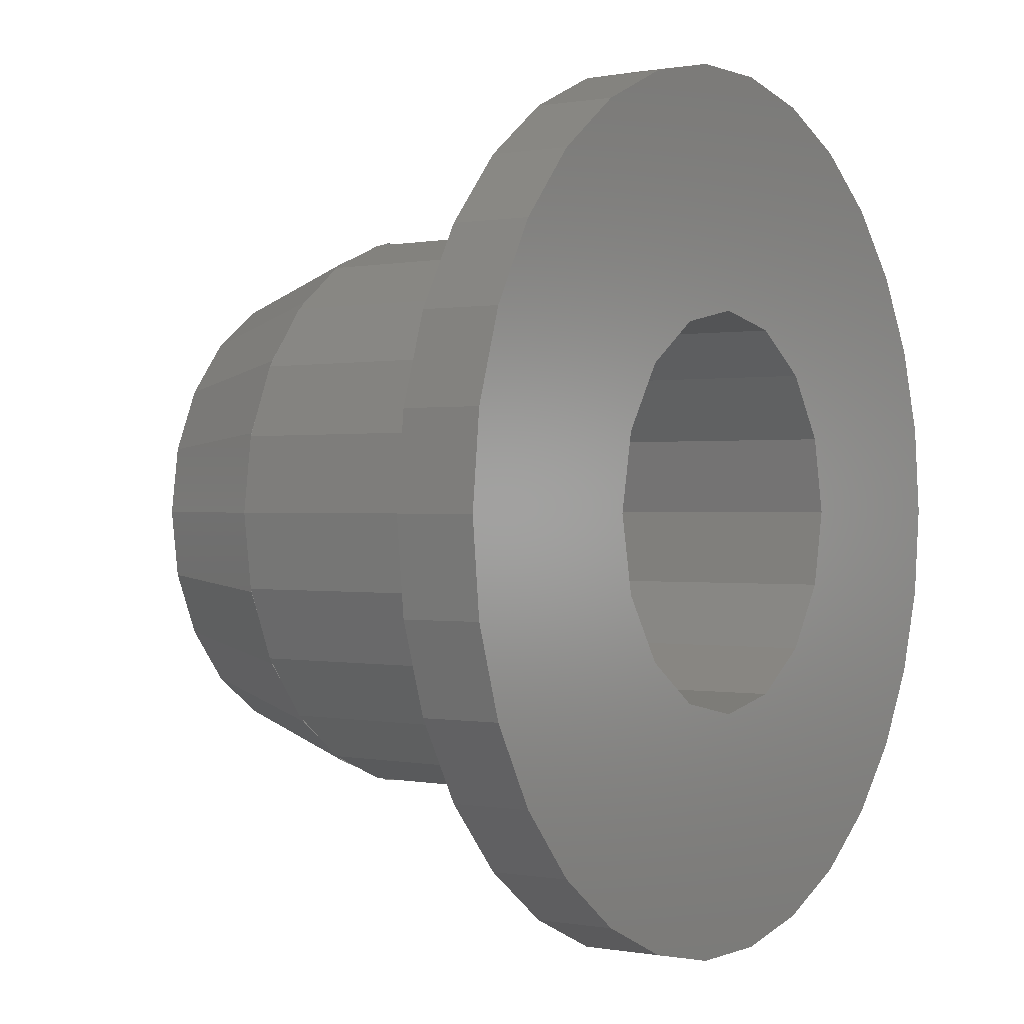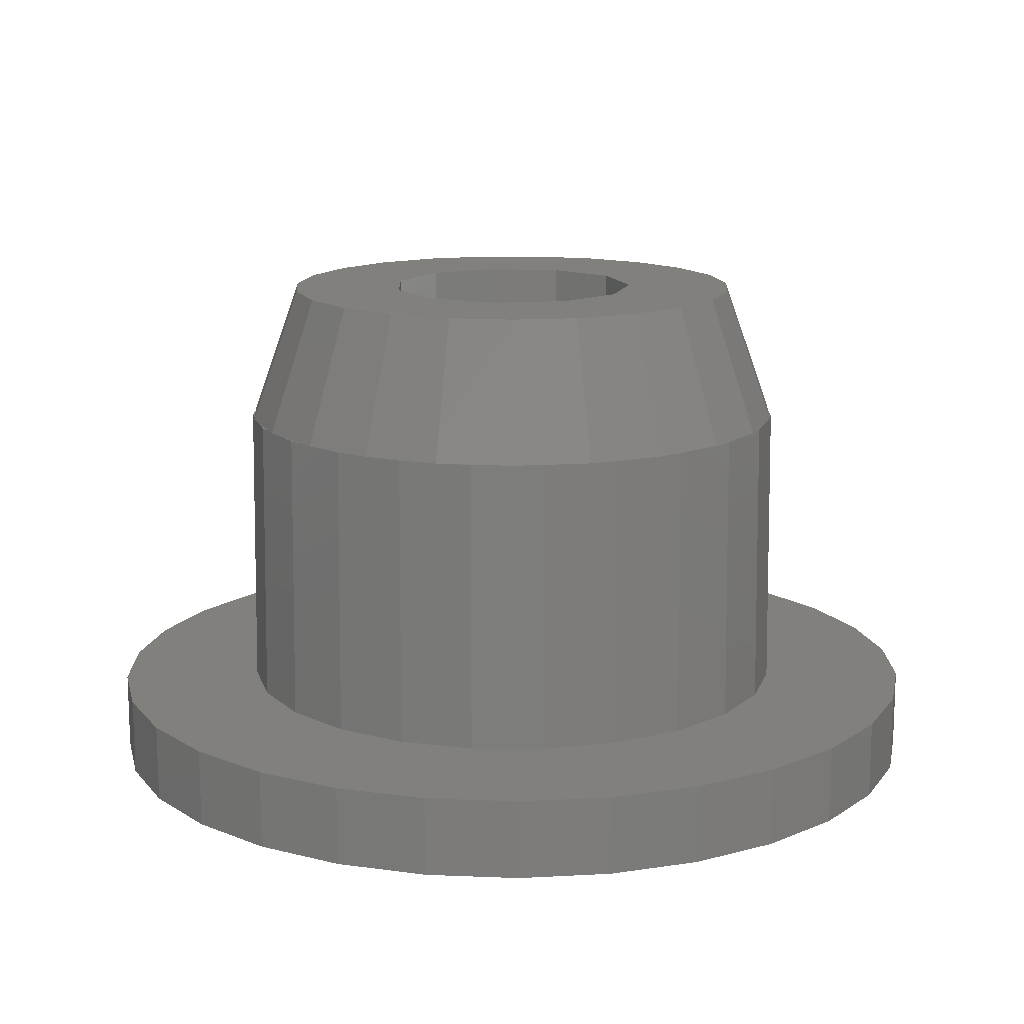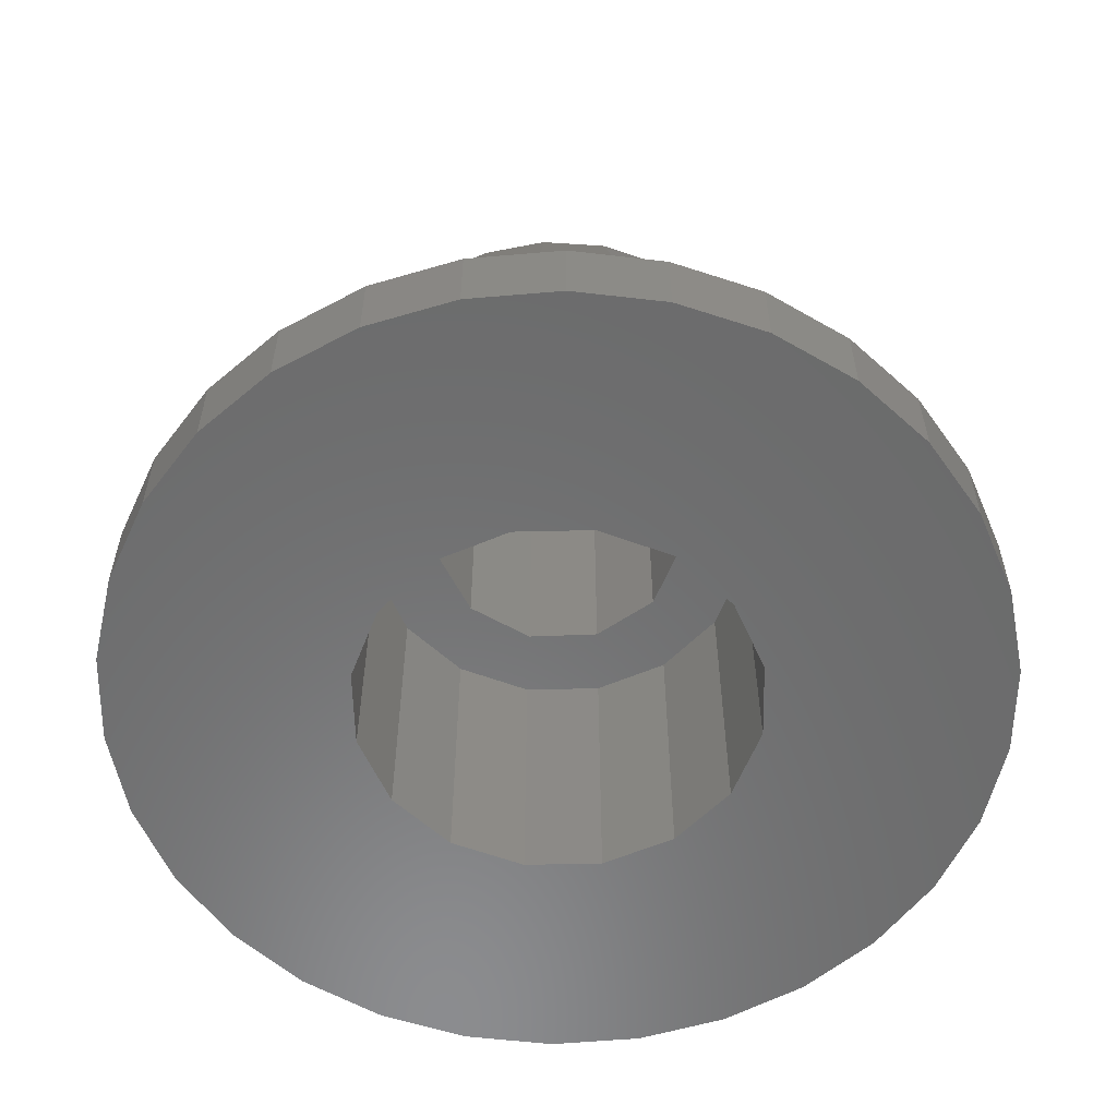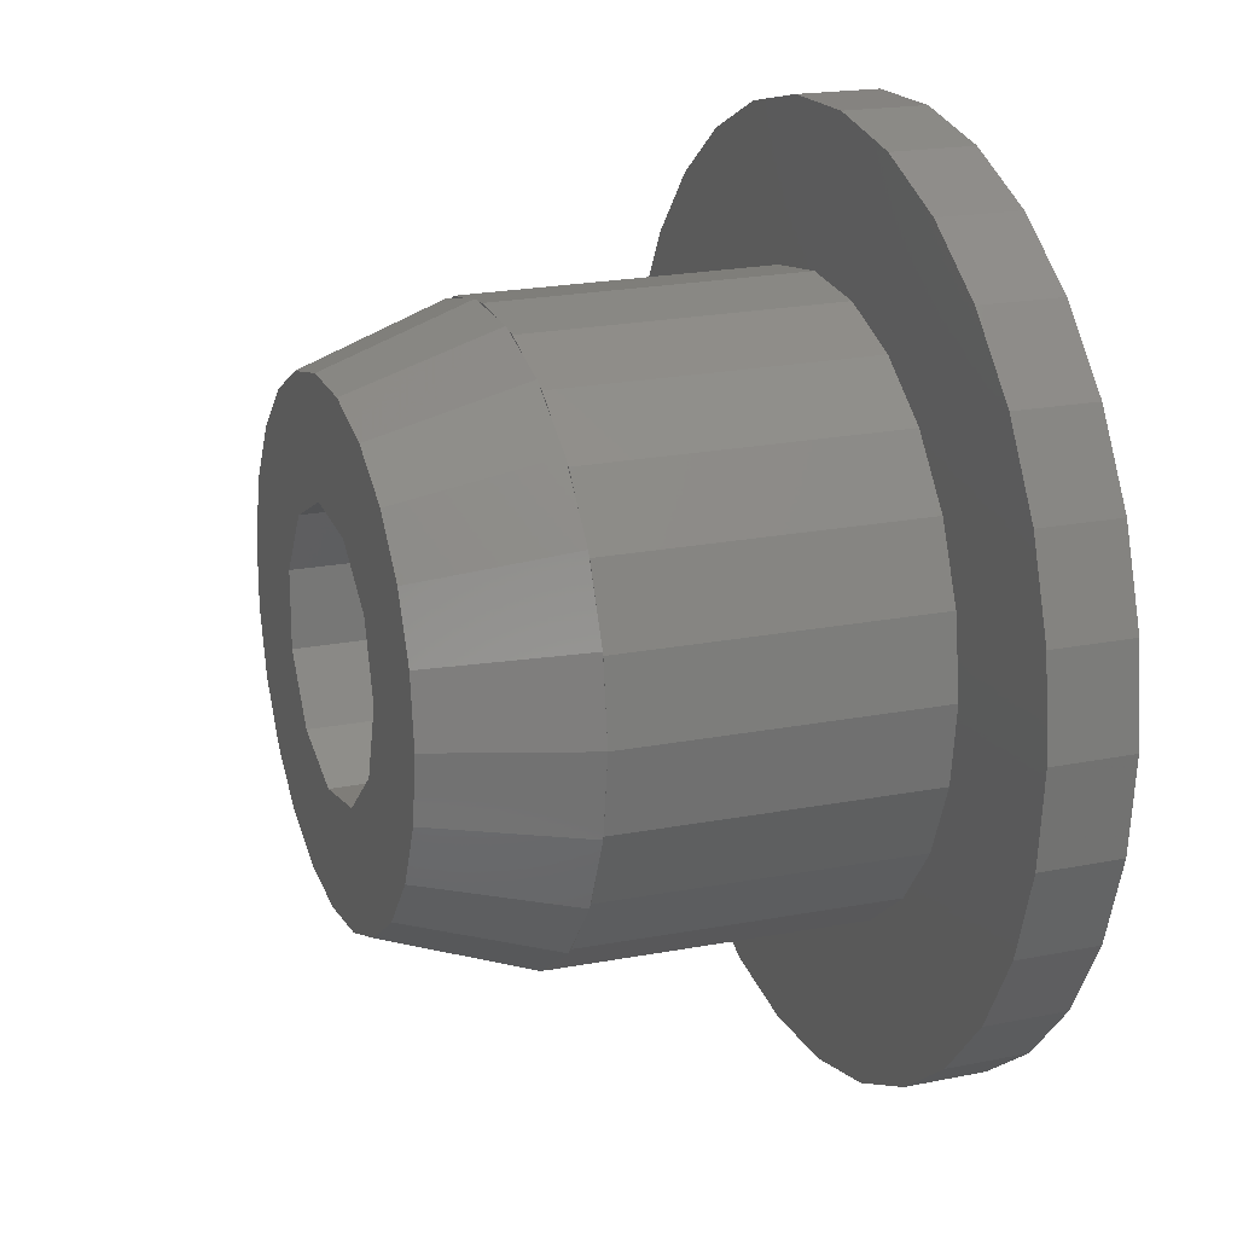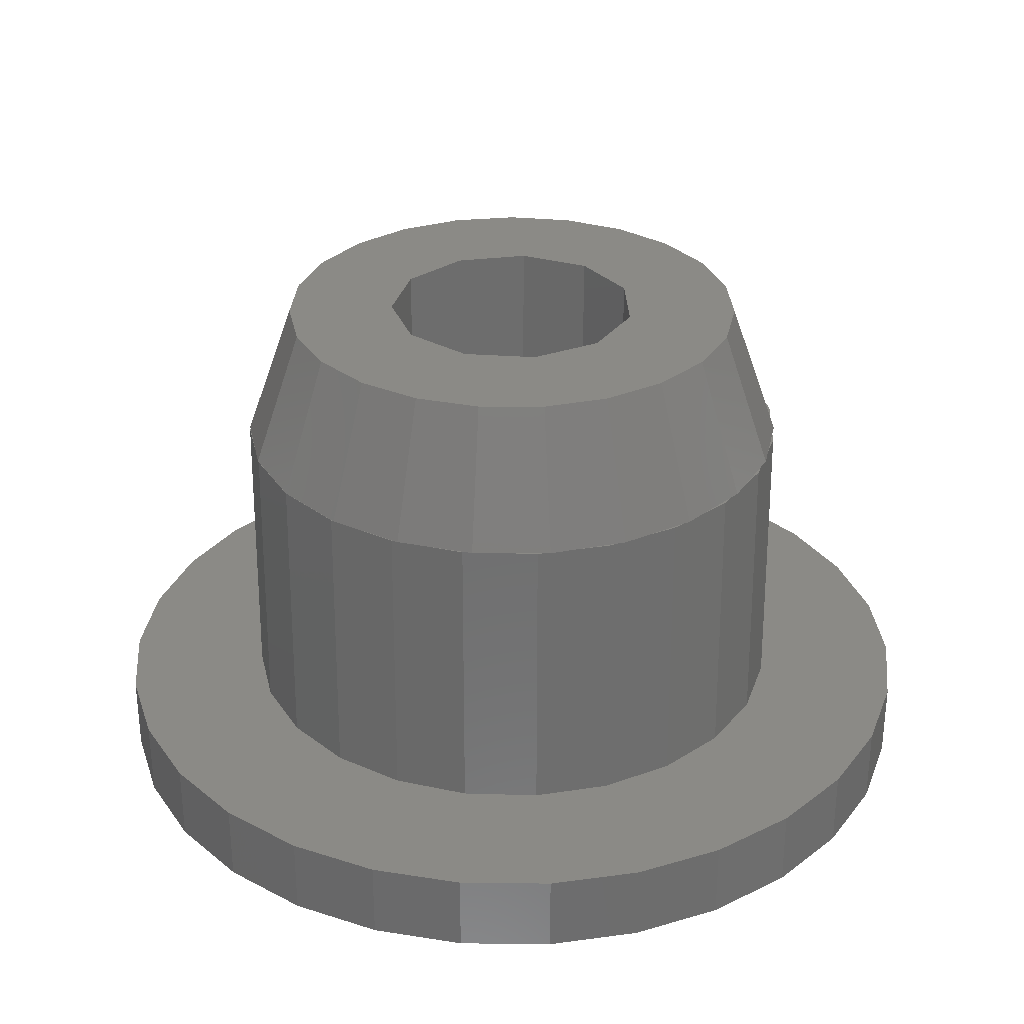
<metadata>
{"format":"stl","ext":"stl","renderer":"f3d","projection":"perspective","resolution":1024,"background":"white","views":[{"elev":0.2,"azim":124.3,"up":"+Y"},{"elev":14.0,"azim":-66.8,"up":"+Z"},{"elev":-57.4,"azim":125.1,"up":"+Z"},{"elev":19.1,"azim":69.0,"up":"+Y"},{"elev":30.3,"azim":144.9,"up":"+Z"}]}
</metadata>
<code>
# stl→obj: 275 verts, 550 faces
v 11 0 2
v 10.76 2.287 0
v 10.76 2.287 2
v 11 0 0
v 1.15 10.94 0
v -1.15 10.94 2
v 1.15 10.94 2
v -1.15 10.94 0
v 7.36 8.175 0
v 5.5 9.526 2
v 7.36 8.175 2
v 5.5 9.526 0
v 3.399 10.46 2
v 3.399 10.46 0
v -8.899 6.466 0
v -7.36 8.175 2
v -7.36 8.175 0
v -8.899 6.466 2
v -3.399 10.46 0
v -5.5 9.526 2
v -3.399 10.46 2
v -5.5 9.526 0
v 7.36 -8.175 2
v 8.899 -6.466 0
v 8.899 -6.466 2
v 7.36 -8.175 0
v 10.05 -4.474 0
v 10.05 -4.474 2
v -10.05 -4.474 0
v -10.76 -2.287 2
v -10.76 -2.287 0
v -10.05 -4.474 2
v 10.05 4.474 2
v 8.899 6.466 0
v 8.899 6.466 2
v 10.05 4.474 0
v -10.76 2.287 0
v -10.05 4.474 2
v -10.05 4.474 0
v -10.76 2.287 2
v 5 0 0
v 10.76 -2.287 0
v 4.619 -1.913 0
v 4.619 1.913 0
v 3.536 -3.536 0
v 5.5 -9.526 0
v 3.536 3.536 0
v 1.913 -4.619 0
v 3.399 -10.46 0
v 1.15 -10.94 0
v -9.185e-16 -5 0
v -1.15 -10.94 0
v -1.913 -4.619 0
v -3.399 -10.46 0
v -5.5 -9.526 0
v -3.536 -3.536 0
v -7.36 -8.175 0
v -8.899 -6.466 0
v 1.913 4.619 0
v 3.062e-16 5 0
v -1.913 4.619 0
v -3.536 3.536 0
v -4.619 1.913 0
v -5 6.123e-16 0
v -4.619 -1.913 0
v -11 6.232e-15 0
v -11 6.232e-15 2
v 7.277 0.395 2
v 7.079 1.897 2
v 7.329 0 2
v 6.347 3.664 2
v 7.277 -0.395 2
v 5.425 4.866 2
v 7.079 -1.897 2
v 10.76 -2.287 2
v 6.5 3.296 2
v 3.664 6.347 2
v 5.182 5.182 2
v 4.866 5.425 2
v 3.296 6.5 2
v 1.897 7.079 2
v 0.395 7.277 2
v 4.488e-16 7.329 2
v -0.395 7.277 2
v -1.897 7.079 2
v -3.296 6.5 2
v -3.664 6.347 2
v -4.866 5.425 2
v -5.182 5.182 2
v -5.425 4.866 2
v -6.347 3.664 2
v -7.277 0.395 2
v -7.079 1.897 2
v -6.5 3.296 2
v 6.5 -3.296 2
v 6.347 -3.664 2
v 5.425 -4.866 2
v 5.182 -5.182 2
v 4.866 -5.425 2
v 3.664 -6.347 2
v 5.5 -9.526 2
v 3.296 -6.5 2
v 3.399 -10.46 2
v 1.897 -7.079 2
v 1.15 -10.94 2
v 0.395 -7.277 2
v -1.346e-15 -7.329 2
v -1.15 -10.94 2
v -0.395 -7.277 2
v -1.897 -7.079 2
v -3.399 -10.46 2
v -3.296 -6.5 2
v -5.5 -9.526 2
v -3.664 -6.347 2
v -7.36 -8.175 2
v -4.866 -5.425 2
v -5.182 -5.182 2
v -5.425 -4.866 2
v -8.899 -6.466 2
v -6.347 -3.664 2
v -6.5 -3.296 2
v -7.079 -1.897 2
v -7.277 -0.395 2
v -7.329 8.975e-16 2
v 7.25 0 9.5
v 7.003 1.876 9.5
v -2.975 -6.548 9.5
v -3.625 -6.279 9.5
v -2.152 -6.889 9.5
v -1.876 -7.003 9.5
v -6.279 3.625 9.5
v 7.003 -1.876 9.5
v 3.625 6.279 9.5
v 3.468 6.344 9.5
v 2.68 6.67 9.5
v 1.876 7.003 9.5
v 3.625 -6.279 9.5
v -3.896 6.071 9.5
v -3.625 6.279 9.5
v -4.607 5.525 9.5
v -5.127 5.127 9.5
v 5.025 5.204 9.5
v 5.127 5.127 9.5
v 4.372 5.706 9.5
v -6.279 -3.625 9.5
v -4.607 -5.525 9.5
v -5.127 -5.127 9.5
v -3.896 -6.071 9.5
v 6.227 -3.692 9.5
v 5.758 -4.303 9.5
v 6.279 -3.625 9.5
v 5.127 -5.127 9.5
v 1.876 -7.003 9.5
v 4.372 -5.706 9.5
v 5.025 -5.204 9.5
v -7.25 8.879e-16 9.5
v -7.182 -0.5129 9.5
v -7.065 -1.408 9.5
v -7.003 -1.876 9.5
v 6.981 1.956 9.5
v 6.987 1.916 9.5
v 6.741 2.51 9.5
v -7.182 -0.9872 9.5
v -2.428 6.831 9.5
v -2.152 6.889 9.5
v -2.975 6.548 9.5
v -4.181 -5.923 9.5
v -5.361 -4.821 9.5
v -5.624 -4.575 9.5
v -5.908 -4.108 9.5
v 6.987 -1.916 9.5
v 1.665 -7.031 9.5
v 1.475 -7.098 9.5
v 0.8023 -7.144 9.5
v 3.335 6.437 9.5
v 3.468 -6.344 9.5
v 3.335 -6.437 9.5
v 2.68 -6.67 9.5
v 4.949 -5.299 9.5
v 6.195 -3.767 9.5
v 6.195 3.767 9.5
v 6.227 3.692 9.5
v 5.758 4.303 9.5
v 4.949 5.299 9.5
v -7.182 0.9872 9.5
v -7.065 1.408 9.5
v -7.182 0.5129 9.5
v 6.981 -1.956 9.5
v 6.741 -2.51 9.5
v -5.624 4.575 9.5
v -5.361 4.821 9.5
v -5.908 4.108 9.5
v -4.181 5.923 9.5
v -2.428 -6.831 9.5
v -6.443 -3.229 9.5
v -6.65 -2.888 9.5
v -6.788 -2.396 9.5
v -0.2536 -7.217 9.5
v -0.4948 -7.233 9.5
v -1.128 -7.101 9.5
v 1.475 7.098 9.5
v 1.665 7.031 9.5
v 0.8023 7.144 9.5
v -6.65 2.888 9.5
v -6.443 3.229 9.5
v -6.788 2.396 9.5
v -0.4948 7.233 9.5
v -0.2536 7.217 9.5
v -1.128 7.101 9.5
v -1.876 7.003 9.5
v 6.279 3.625 9.5
v 4.439e-16 7.25 9.5
v -1.332e-15 -7.25 9.5
v -7.003 1.876 9.5
v -3.46 -4.902 13
v 5.777 1.619 13
v 6 0 13
v 1.221 -5.875 13
v 5.777 -1.619 13
v 5.127 -3.118 13
v 5.127 3.118 13
v 2.76 5.327 13
v -5.944 -0.817 13
v -3.46 4.902 13
v -2.009 5.654 13
v -4.654 3.787 13
v -2.009 -5.654 13
v -0.4095 -5.986 13
v 2.76 -5.327 13
v 4.095 4.385 13
v -5.503 -2.39 13
v 4.095 -4.385 13
v 1.221 5.875 13
v 3.25 0 13
v 2.734 1.757 13
v 2.734 -1.757 13
v 1.35 2.956 13
v -0.4625 3.217 13
v -0.4095 5.986 13
v -2.128 2.456 13
v -3.118 0.9156 13
v 1.35 -2.956 13
v -0.4625 -3.217 13
v -2.128 -2.456 13
v -4.654 -3.787 13
v -3.118 -0.9156 13
v -5.503 2.39 13
v -5.944 0.817 13
v 3.25 0 7.5
v 2.734 1.757 7.5
v -3.118 0.9156 7.5
v -3.118 -0.9156 7.5
v -0.4625 3.217 7.5
v 1.35 2.956 7.5
v -2.128 2.456 7.5
v 2.734 -1.757 7.5
v 1.35 -2.956 7.5
v -2.128 -2.456 7.5
v -0.4625 -3.217 7.5
v 4.619 1.913 7.5
v 5 0 7.5
v -5 6.123e-16 7.5
v -4.619 1.913 7.5
v 1.913 4.619 7.5
v 3.062e-16 5 7.5
v 4.619 -1.913 7.5
v 3.536 -3.536 7.5
v 1.913 -4.619 7.5
v -9.185e-16 -5 7.5
v -1.913 -4.619 7.5
v -3.536 -3.536 7.5
v -4.619 -1.913 7.5
v 3.536 3.536 7.5
v -1.913 4.619 7.5
v -3.536 3.536 7.5
f 1 2 3
f 2 1 4
f 5 6 7
f 6 5 8
f 9 10 11
f 10 9 12
f 12 13 10
f 13 12 14
f 15 16 17
f 16 15 18
f 19 20 21
f 20 19 22
f 23 24 25
f 24 23 26
f 25 27 28
f 27 25 24
f 29 30 31
f 30 29 32
f 33 34 35
f 34 33 36
f 3 36 33
f 36 3 2
f 35 9 11
f 9 35 34
f 14 7 13
f 7 14 5
f 37 38 39
f 38 37 40
f 41 4 42
f 43 42 27
f 4 41 2
f 43 27 24
f 44 2 41
f 45 24 26
f 2 44 36
f 45 26 46
f 36 44 34
f 47 34 44
f 42 43 41
f 24 45 43
f 48 46 49
f 46 48 45
f 50 48 49
f 50 51 48
f 52 51 50
f 52 53 51
f 54 53 52
f 55 53 54
f 53 55 56
f 57 56 55
f 58 56 57
f 34 47 9
f 9 47 12
f 59 12 47
f 12 59 14
f 59 5 14
f 60 5 59
f 60 8 5
f 61 8 60
f 61 19 8
f 22 61 62
f 15 62 63
f 37 63 64
f 61 22 19
f 56 58 65
f 29 65 58
f 62 17 22
f 31 65 29
f 62 15 17
f 65 31 64
f 63 39 15
f 66 64 31
f 63 37 39
f 64 66 37
f 39 18 15
f 18 39 38
f 66 40 37
f 40 66 67
f 68 1 3
f 69 3 33
f 1 68 70
f 71 33 35
f 72 1 70
f 73 35 11
f 74 75 72
f 75 74 28
f 1 72 75
f 3 69 68
f 33 76 69
f 33 71 76
f 77 11 10
f 35 73 71
f 11 78 73
f 11 79 78
f 11 77 79
f 80 10 13
f 10 80 77
f 13 81 80
f 7 81 13
f 7 82 81
f 7 83 82
f 6 83 7
f 83 6 84
f 6 85 84
f 21 85 6
f 85 21 86
f 20 86 21
f 86 20 87
f 16 87 20
f 87 16 88
f 88 16 89
f 89 16 90
f 18 90 16
f 90 18 91
f 40 92 93
f 91 38 94
f 38 91 18
f 95 28 74
f 96 28 95
f 28 96 25
f 97 25 96
f 25 97 23
f 98 23 97
f 99 23 98
f 100 23 99
f 23 100 101
f 102 101 100
f 101 102 103
f 104 103 102
f 104 105 103
f 106 105 104
f 107 105 106
f 108 107 109
f 107 108 105
f 110 108 109
f 111 110 112
f 110 111 108
f 113 112 114
f 115 114 116
f 115 116 117
f 115 117 118
f 112 113 111
f 119 118 120
f 32 120 121
f 32 121 122
f 67 123 124
f 114 115 113
f 123 30 122
f 94 38 93
f 40 93 38
f 118 119 115
f 67 92 40
f 120 32 119
f 92 67 124
f 122 30 32
f 123 67 30
f 22 16 20
f 16 22 17
f 8 21 6
f 21 8 19
f 50 103 105
f 103 50 49
f 46 23 101
f 23 46 26
f 55 111 113
f 111 55 54
f 52 105 108
f 105 52 50
f 57 119 58
f 119 57 115
f 31 67 66
f 67 31 30
f 49 101 103
f 101 49 46
f 28 42 75
f 42 28 27
f 54 108 111
f 108 54 52
f 57 113 115
f 113 57 55
f 58 32 29
f 32 58 119
f 75 4 1
f 4 75 42
f 125 68 126
f 68 125 70
f 69 126 68
f 112 127 128
f 127 112 129
f 112 128 114
f 129 112 130
f 90 91 131
f 132 95 74
f 77 133 79
f 77 134 133
f 134 80 135
f 134 77 80
f 135 80 136
f 128 116 114
f 99 137 100
f 125 72 70
f 72 125 132
f 88 138 139
f 138 88 140
f 140 88 141
f 141 88 89
f 78 142 143
f 142 79 144
f 142 78 79
f 144 79 133
f 81 136 80
f 145 120 118
f 116 146 147
f 146 116 148
f 116 147 117
f 148 116 128
f 130 112 110
f 97 149 150
f 149 97 151
f 152 97 150
f 97 152 98
f 102 153 104
f 99 154 137
f 154 99 155
f 98 155 99
f 155 98 152
f 69 76 126
f 123 156 124
f 123 157 156
f 123 158 157
f 158 123 159
f 160 161 162
f 157 158 163
f 164 165 166
f 148 167 146
f 168 169 170
f 125 171 132
f 126 161 125
f 172 173 174
f 175 134 135
f 176 177 178
f 155 179 154
f 149 180 150
f 181 182 183
f 184 142 144
f 185 186 187
f 171 188 189
f 190 191 192
f 193 138 140
f 129 194 127
f 195 196 197
f 198 199 200
f 201 202 203
f 204 205 206
f 207 208 209
f 170 195 145
f 210 165 209
f 127 148 128
f 200 129 130
f 131 205 192
f 178 172 153
f 133 134 144
f 136 202 135
f 154 176 137
f 211 182 162
f 141 191 140
f 139 138 166
f 143 142 183
f 146 168 147
f 150 155 152
f 189 149 151
f 187 156 157
f 197 158 159
f 212 208 203
f 174 198 213
f 214 186 206
f 211 76 71
f 162 76 211
f 161 76 162
f 76 161 126
f 71 73 211
f 84 85 210
f 82 202 136
f 202 82 203
f 203 82 212
f 212 82 83
f 81 82 136
f 159 122 121
f 118 170 145
f 170 118 168
f 118 147 168
f 147 118 117
f 153 106 104
f 109 200 130
f 200 109 198
f 107 198 109
f 198 107 213
f 130 110 109
f 102 178 153
f 178 102 176
f 100 176 102
f 176 100 137
f 151 97 96
f 159 123 122
f 94 131 91
f 94 205 131
f 94 206 205
f 206 94 214
f 121 197 159
f 197 121 195
f 121 145 195
f 145 121 120
f 90 141 89
f 90 191 141
f 90 192 191
f 192 90 131
f 85 86 210
f 143 73 78
f 183 73 143
f 182 73 183
f 73 182 211
f 83 208 212
f 208 84 209
f 208 83 84
f 209 84 210
f 106 174 213
f 174 106 172
f 106 213 107
f 172 106 153
f 72 132 74
f 93 92 214
f 92 186 214
f 186 92 187
f 156 92 124
f 92 156 187
f 86 165 210
f 165 86 166
f 166 86 139
f 139 86 87
f 87 88 139
f 95 171 189
f 171 95 132
f 151 95 189
f 95 151 96
f 94 93 214
f 168 215 169
f 146 215 168
f 215 146 167
f 125 216 217
f 216 161 160
f 161 216 125
f 172 218 173
f 178 218 172
f 218 178 177
f 219 220 180
f 181 221 216
f 144 222 184
f 134 222 144
f 222 134 175
f 223 187 157
f 187 223 185
f 223 157 163
f 217 171 125
f 171 217 188
f 164 224 225
f 216 182 181
f 182 216 162
f 162 216 160
f 224 190 226
f 148 215 167
f 127 215 148
f 215 127 194
f 227 215 194
f 198 228 199
f 174 228 198
f 228 174 173
f 229 218 177
f 230 142 184
f 230 183 142
f 183 230 181
f 184 222 230
f 135 222 175
f 202 222 135
f 222 202 201
f 140 224 193
f 191 224 140
f 224 191 190
f 166 224 164
f 138 224 166
f 224 138 193
f 223 163 231
f 218 228 173
f 227 194 228
f 129 228 194
f 200 228 129
f 228 200 199
f 232 229 177
f 176 232 177
f 154 232 176
f 232 154 179
f 220 232 180
f 232 150 180
f 232 155 150
f 155 232 179
f 219 189 188
f 219 149 189
f 149 219 180
f 217 219 188
f 181 230 221
f 201 233 222
f 209 225 207
f 165 225 209
f 225 165 164
f 234 217 216
f 235 216 221
f 217 234 219
f 235 221 230
f 236 219 234
f 219 236 220
f 237 230 222
f 216 235 234
f 230 237 235
f 233 237 222
f 238 233 239
f 233 238 237
f 225 238 239
f 225 240 238
f 224 240 225
f 240 226 241
f 226 240 224
f 220 236 232
f 242 232 236
f 232 242 229
f 242 218 229
f 243 218 242
f 218 243 228
f 243 227 228
f 244 227 243
f 245 244 246
f 244 215 227
f 247 241 226
f 248 241 247
f 244 245 215
f 241 248 246
f 246 231 245
f 223 246 248
f 246 223 231
f 195 231 196
f 170 231 195
f 231 170 169
f 158 231 163
f 197 231 158
f 231 197 196
f 231 169 245
f 245 169 215
f 207 225 239
f 201 239 233
f 203 239 201
f 208 239 203
f 239 208 207
f 226 190 247
f 206 247 204
f 186 247 206
f 247 186 185
f 247 192 205
f 247 205 204
f 192 247 190
f 247 185 248
f 248 185 223
f 249 235 250
f 235 249 234
f 246 251 241
f 251 246 252
f 253 237 238
f 237 253 254
f 254 235 237
f 235 254 250
f 255 238 240
f 238 255 253
f 256 242 236
f 242 256 257
f 244 252 246
f 252 244 258
f 241 255 240
f 255 241 251
f 256 234 249
f 234 256 236
f 259 244 243
f 244 259 258
f 257 243 242
f 243 257 259
f 41 260 44
f 260 41 261
f 262 63 263
f 63 262 64
f 60 264 265
f 264 60 59
f 249 261 266
f 256 266 267
f 261 249 260
f 250 260 249
f 266 256 249
f 257 267 268
f 267 257 256
f 269 257 268
f 269 259 257
f 270 259 269
f 270 258 259
f 271 258 270
f 258 272 252
f 272 258 271
f 260 250 273
f 254 273 250
f 273 254 264
f 254 265 264
f 253 265 254
f 253 274 265
f 255 274 253
f 263 255 251
f 255 275 274
f 262 252 272
f 252 262 251
f 255 263 275
f 251 262 263
f 51 270 269
f 270 51 53
f 59 273 264
f 273 59 47
f 44 273 47
f 273 44 260
f 61 265 274
f 265 61 60
f 62 274 275
f 274 62 61
f 263 62 275
f 62 263 63
f 43 261 41
f 261 43 266
f 48 269 268
f 269 48 51
f 45 268 267
f 268 45 48
f 272 64 262
f 64 272 65
f 53 271 270
f 271 53 56
f 271 65 272
f 65 271 56
f 45 266 43
f 266 45 267

</code>
